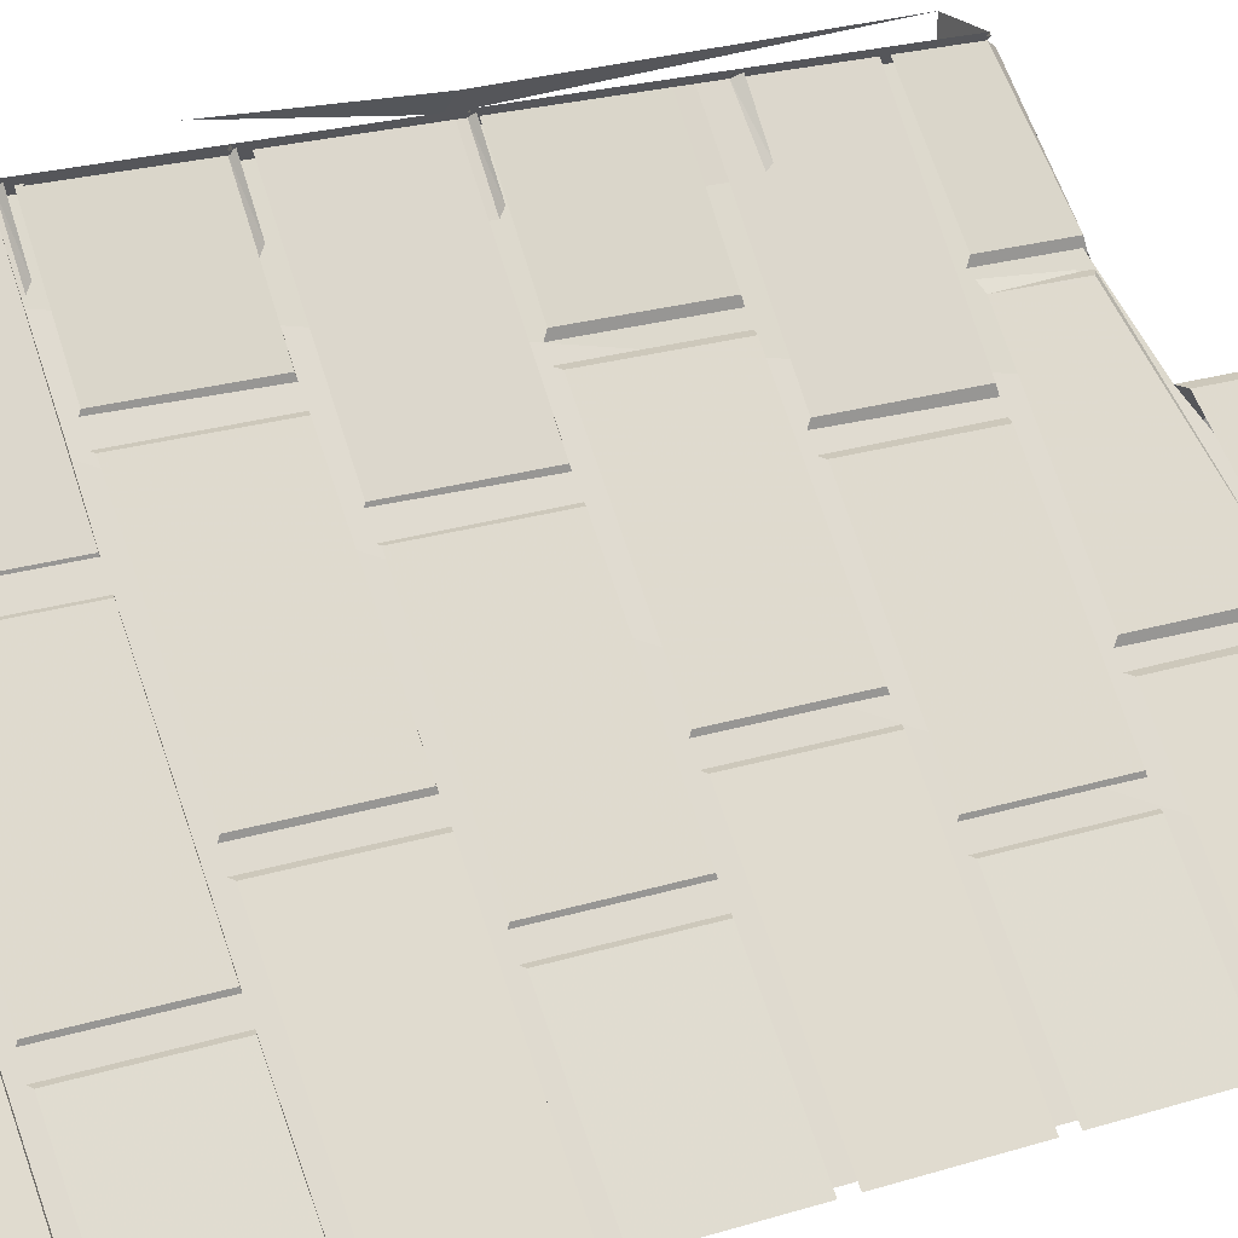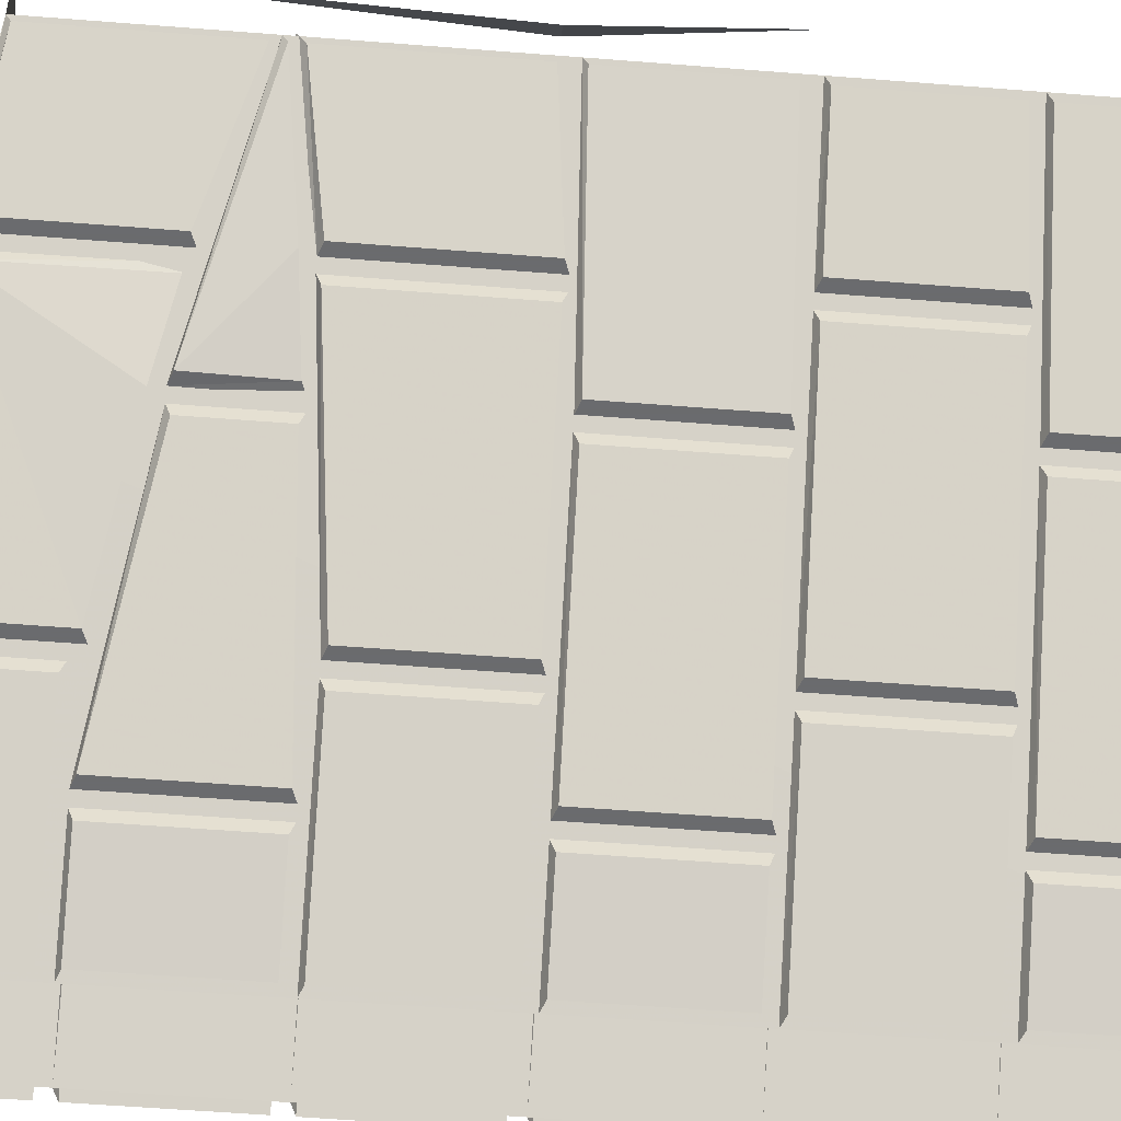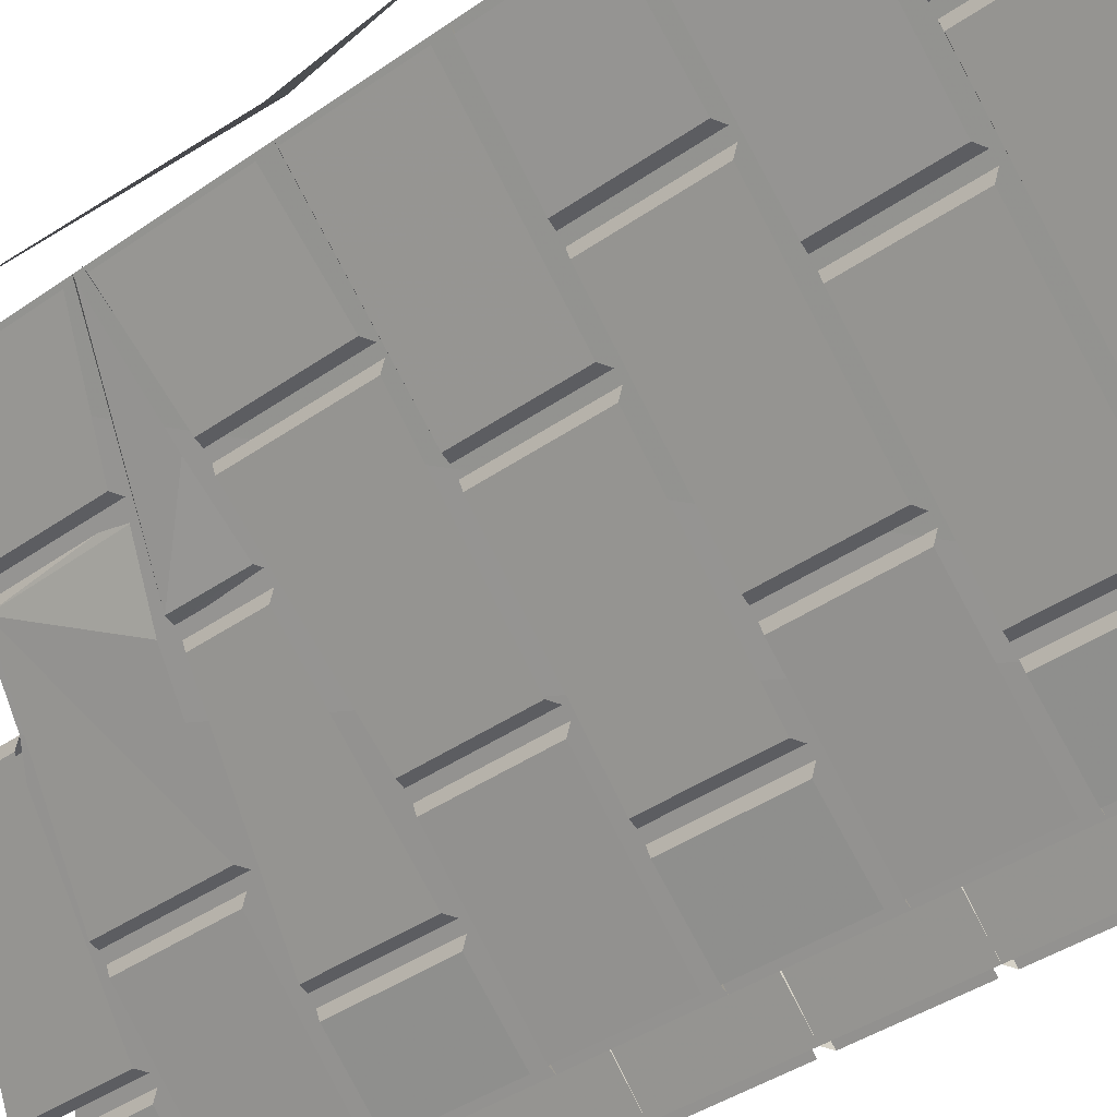
<metadata>
{"format":"obj","ext":"obj","renderer":"f3d","projection":"perspective","resolution":1024,"background":"white","views":[{"elev":21.9,"azim":-119.1,"up":"+Z"},{"elev":-53.3,"azim":85.1,"up":"+Z"},{"elev":-36.5,"azim":133.1,"up":"+Z"}]}
</metadata>
<code>
v 0.3672 -1.5 0.5
v 0.3672 -1.188 0.5
v 0.375 -1.188 0.4922
v 0.375 -1.5 0.4922
v 0.3828 -1.516 0.5
v 0.3906 -1.516 0.4922
v 0.3672 -1.867 0.5
v 0.3672 -1.547 0.5
v 0.375 -1.547 0.4922
v 0.375 -1.867 0.4922
v 0.3828 -1.875 0.5
v 0.5 -1.875 0.3828
v 0.5 -1.875 0.5
v 0.5 0.007812 0.3828
v 0.3828 0 0.5
v 0.3672 -1.148 0.5
v 0.3672 -0.8828 0.5
v 0.375 -0.8828 0.4922
v 0.375 -1.148 0.4922
v 0.3828 -1.156 0.5
v 0.3906 -1.156 0.4922
v 0.3594 -0.8438 0.5
v 0.3594 -0.5938 0.5
v 0.3672 -0.5938 0.4922
v 0.3672 -0.8438 0.4922
v 0.3828 -0.8516 0.5
v 0.3906 -0.8516 0.4922
v 0.3594 -0.5625 0.5
v 0.3594 -0.3047 0.5
v 0.3672 -0.3047 0.4922
v 0.3672 -0.5625 0.4922
v 0.3828 -0.5703 0.5
v 0.3906 -0.5703 0.4922
v 0.3672 -0.2734 0.5
v 0.3672 0 0.5
v 0.375 0 0.4922
v 0.375 -0.2734 0.4922
v 0.2109 -0.2734 0.2812
v 0.3906 -0.2812 0.4766
v 0.2109 -0.2812 0.2578
v 0.2109 0 0.2578
v 0.2109 0 0.2812
v 0.5 -1.867 0.3672
v 0.5 -1.18 0.4609
v 0.4609 -1.18 0.5
v 0.5 -0.8438 0.5
v 0.375 -1.453 0.4922
v 0.1016 -1.453 0.1562
v 0.1016 -1.711 0.1562
v 0.375 -1.711 0.4922
v 0.1016 -1.719 0.1328
v 0.3906 -1.719 0.4766
v 0.1016 -1.445 0.1328
v 0.0625 -1.453 0.1172
v -0.2344 -1.453 -0.2188
v -0.2344 -1.711 -0.2188
v 0.0625 -1.711 0.1172
v 0.08594 -1.719 0.1172
v 0.08594 -1.445 0.1172
v -0.2344 -1.719 -0.2422
v -0.2344 -1.445 -0.2422
v -0.2734 -1.453 -0.2578
v -0.5 -1.453 -0.5
v -0.5 -1.711 -0.5
v -0.2734 -1.711 -0.2578
v -0.25 -1.719 -0.2578
v -0.25 -1.445 -0.2578
v -0.4766 -1.719 -0.5
v 0.2109 -1.906 0.2812
v 0.375 -1.727 0.4922
v 0.2109 -1.742 0.2812
v 0.2109 -1.734 0.2578
v 0.2109 -1.914 0.2578
v 0.3906 -1.891 0.4766
v 0.3125 -1.914 0.1719
v 0.3359 -1.906 0.1719
v 0.3359 -1.625 0.1719
v 0.5 -1.547 0.3672
v -0.5 -2 -0.5
v -0.1641 -2 -0.1328
v -0.1641 -1.742 -0.1328
v -0.5 -1.742 -0.5
v -0.1406 -2.008 -0.1328
v -0.1406 -1.734 -0.1328
v -0.4766 -2.008 -0.5
v -0.125 -2 -0.09375
v 0.1719 -1.898 0.2422
v 0.1719 -1.742 0.2422
v -0.125 -1.742 -0.09375
v -0.125 -1.734 -0.1172
v -0.125 -2.008 -0.1172
v 0.1953 -1.914 0.2422
v 0.1875 -1.734 0.2578
v 0.2109 -1.422 0.2812
v 0.375 -1.422 0.4922
v 0.375 -1.164 0.4922
v 0.2109 -1.164 0.2812
v 0.2109 -1.156 0.2578
v 0.2109 -1.43 0.2578
v 0.3906 -1.43 0.4766
v -0.5 -1.422 -0.5
v -0.1641 -1.422 -0.1328
v -0.1641 -1.164 -0.1328
v -0.5 -1.164 -0.5
v -0.1406 -1.43 -0.1328
v -0.1406 -1.156 -0.1328
v -0.4766 -1.43 -0.5
v -0.125 -1.422 -0.09375
v 0.1719 -1.422 0.2422
v 0.1719 -1.164 0.2422
v -0.125 -1.164 -0.09375
v -0.125 -1.156 -0.1172
v -0.125 -1.43 -0.1172
v 0.1953 -1.43 0.2422
v 0.1953 -1.156 0.2422
v 0.375 -0.875 0.4922
v 0.1016 -0.875 0.1562
v 0.1016 -1.133 0.1562
v 0.375 -1.133 0.4922
v 0.1016 -1.141 0.1328
v 0.3906 -1.141 0.4766
v 0.1016 -0.8672 0.1328
v 0.0625 -0.875 0.1172
v -0.2344 -0.875 -0.2188
v -0.2344 -1.133 -0.2188
v 0.0625 -1.133 0.1172
v 0.08594 -1.141 0.1172
v 0.08594 -0.8672 0.1172
v -0.2344 -1.141 -0.2422
v -0.2344 -0.8672 -0.2422
v -0.2734 -0.875 -0.2578
v -0.5 -0.875 -0.5
v -0.5 -1.133 -0.5
v -0.2734 -1.133 -0.2578
v -0.25 -1.141 -0.2578
v -0.25 -0.8672 -0.2578
v -0.4766 -1.141 -0.5
v 0.2109 -0.8438 0.2812
v 0.375 -0.8438 0.4922
v 0.375 -0.5859 0.4922
v 0.2109 -0.5859 0.2812
v 0.2109 -0.5781 0.2578
v 0.2109 -0.8516 0.2578
v 0.3906 -0.8516 0.4766
v -0.5 -0.8438 -0.5
v -0.1641 -0.8438 -0.1328
v -0.1641 -0.5859 -0.1328
v -0.5 -0.5859 -0.5
v -0.1406 -0.8516 -0.1328
v -0.1406 -0.5781 -0.1328
v -0.4766 -0.8516 -0.5
v -0.125 -0.8438 -0.09375
v 0.1719 -0.8438 0.2422
v 0.1719 -0.5859 0.2422
v -0.125 -0.5859 -0.09375
v -0.125 -0.5781 -0.1172
v -0.125 -0.8516 -0.1172
v 0.1953 -0.8516 0.2422
v 0.1953 -0.5781 0.2422
v 0.375 -0.3047 0.4922
v 0.1016 -0.3047 0.1562
v 0.1016 -0.5547 0.1562
v 0.375 -0.5547 0.4922
v 0.1016 -0.5625 0.1328
v 0.3906 -0.5625 0.4766
v 0.1016 -0.2969 0.1328
v 0.0625 -0.3047 0.1172
v -0.2344 -0.3047 -0.2188
v -0.2344 -0.5547 -0.2188
v 0.0625 -0.5547 0.1172
v 0.08594 -0.5625 0.1172
v 0.08594 -0.2969 0.1172
v -0.2344 -0.5625 -0.2422
v -0.2344 -0.2969 -0.2422
v -0.2734 -0.3047 -0.2578
v -0.5 -0.3047 -0.5
v -0.5 -0.5547 -0.5
v -0.2734 -0.5547 -0.2578
v -0.25 -0.5625 -0.2578
v -0.25 -0.2969 -0.2578
v -0.4766 -0.5625 -0.5
v -0.5 -0.2734 -0.5
v -0.1641 -0.2734 -0.1328
v -0.1641 0 -0.1328
v -0.5 0 -0.5
v -0.1406 -0.2812 -0.1328
v -0.1406 0 -0.1328
v -0.4766 -0.2812 -0.5
v -0.125 -0.2734 -0.09375
v 0.1719 -0.2734 0.2422
v 0.1719 0 0.2422
v -0.125 0 -0.09375
v -0.125 0 -0.1172
v -0.125 -0.2812 -0.1172
v 0.1953 -0.2812 0.2422
v 0.1953 0 0.2422
v 0.0625 -1.969 0.1172
v -0.2344 -2.031 -0.2188
v -0.2344 -2.281 -0.2188
v 0.0625 -2.133 0.1172
v 0.08594 -2.141 0.1172
v 0.08594 -1.961 0.1172
v 0.1797 -2.141 0.02344
v 0.1797 -1.961 0.02344
v 0.2969 -1.914 0.1562
v -0.2344 -2.289 -0.2422
v -0.2344 -2.023 -0.2422
v -0.2734 -2.031 -0.2578
v -0.5 -2.031 -0.5
v -0.5 -2.281 -0.5
v -0.2734 -2.281 -0.2578
v -0.25 -2.289 -0.2578
v -0.25 -2.023 -0.2578
v -0.4766 -2.289 -0.5
v 0.3281 -1.492 0.1641
v 0.5 -1.523 0.3672
v 0.2188 -1.633 0.03906
v 0.2109 -1.477 0.04688
v 0.1953 -1.641 0.03906
v 0.1875 -1.469 0.04688
v 0.5 -1.531 0.3828
v 0.1797 -1.633 0
v -0.1172 -1.711 -0.3359
v -0.1172 -1.453 -0.3359
v 0.1797 -1.477 0
v 0.1797 -1.469 0.02344
v 0.1797 -1.641 0.02344
v -0.1406 -1.719 -0.3359
v -0.1406 -1.445 -0.3359
v -0.1562 -1.711 -0.375
v -0.2812 -1.711 -0.5
v -0.2812 -1.453 -0.5
v -0.1562 -1.453 -0.375
v -0.1562 -1.445 -0.3516
v -0.1562 -1.719 -0.3516
v -0.3047 -1.719 -0.5
v 0.3125 -1.617 0.1719
v -0.2812 -1.742 -0.5
v -0.03906 -1.742 -0.2422
v -0.03906 -2 -0.2422
v -0.2812 -2 -0.5
v -0.3047 -2.008 -0.5
v -0.03906 -2.008 -0.2188
v -0.03906 -1.734 -0.2188
v 0.2969 -1.906 0.1328
v 0 -2 -0.2031
v 0 -1.719 -0.2031
v 0.2031 -1.664 0.02344
v 0.2891 -1.633 0.1484
v 0.2969 -1.625 0.1641
v -0.02344 -2.008 -0.2031
v -0.02344 -1.711 -0.2031
v 0.3359 -1.164 0.1719
v 0.5 -1.188 0.3672
v 0.5 -1.5 0.3672
v 0.3359 -1.461 0.1719
v 0.3125 -1.469 0.1719
v 0.3125 -1.156 0.1719
v 0.5 -1.516 0.3906
v -0.2812 -1.164 -0.5
v -0.03906 -1.164 -0.2422
v -0.03906 -1.422 -0.2422
v -0.2812 -1.422 -0.5
v -0.3047 -1.43 -0.5
v -0.03906 -1.43 -0.2188
v -0.03906 -1.156 -0.2188
v 0 -1.164 -0.2031
v 0.2969 -1.164 0.1328
v 0.2969 -1.461 0.1328
v 0 -1.422 -0.2031
v -0.02344 -1.43 -0.2031
v -0.02344 -1.156 -0.2031
v 0.2969 -1.156 0.1562
v 0.2969 -1.469 0.1562
v 0.5 -1.148 0.3672
v 0.2188 -1.133 0.03906
v 0.2188 -0.875 0.03906
v 0.5 -0.8828 0.3672
v 0.5 -1.156 0.3828
v 0.1953 -1.141 0.03906
v 0.1953 -0.8672 0.03906
v 0.1797 -1.133 0
v -0.1172 -1.133 -0.3359
v -0.1172 -0.875 -0.3359
v 0.1797 -0.875 0
v 0.1797 -0.8672 0.02344
v 0.1797 -1.141 0.02344
v -0.1406 -1.141 -0.3359
v -0.1406 -0.8672 -0.3359
v -0.1562 -1.133 -0.375
v -0.2812 -1.133 -0.5
v -0.2812 -0.875 -0.5
v -0.1562 -0.875 -0.375
v -0.1562 -0.8672 -0.3516
v -0.1562 -1.141 -0.3516
v -0.3047 -1.141 -0.5
v 0.3359 -0.5859 0.1719
v 0.5 -0.5938 0.3594
v 0.5 -0.8438 0.3594
v 0.3359 -0.8438 0.1719
v 0.3125 -0.8516 0.1719
v 0.3125 -0.5781 0.1719
v 0.5 -0.8516 0.3828
v -0.2812 -0.5859 -0.5
v -0.03906 -0.5859 -0.2422
v -0.03906 -0.8438 -0.2422
v -0.2812 -0.8438 -0.5
v -0.3047 -0.8516 -0.5
v -0.03906 -0.8516 -0.2188
v -0.03906 -0.5781 -0.2188
v 0 -0.5859 -0.2031
v 0.2969 -0.5859 0.1328
v 0.2969 -0.8438 0.1328
v 0 -0.8438 -0.2031
v -0.02344 -0.8516 -0.2031
v -0.02344 -0.5781 -0.2031
v 0.2969 -0.5781 0.1562
v 0.2969 -0.8516 0.1562
v 0.5 -0.5625 0.3594
v 0.2188 -0.5547 0.03906
v 0.2188 -0.3047 0.03906
v 0.5 -0.3047 0.3594
v 0.5 -0.5703 0.3828
v 0.1953 -0.5625 0.03906
v 0.1953 -0.2969 0.03906
v 0.1797 -0.5547 0
v -0.1172 -0.5547 -0.3359
v -0.1172 -0.3047 -0.3359
v 0.1797 -0.3047 0
v 0.1797 -0.2969 0.02344
v 0.1797 -0.5625 0.02344
v -0.1406 -0.5625 -0.3359
v -0.1406 -0.2969 -0.3359
v -0.1562 -0.5547 -0.375
v -0.2812 -0.5547 -0.5
v -0.2812 -0.3047 -0.5
v -0.1562 -0.3047 -0.375
v -0.1562 -0.2969 -0.3516
v -0.1562 -0.5625 -0.3516
v -0.3047 -0.5625 -0.5
v 0.3359 0 0.1719
v 0.5 0 0.3672
v 0.5 -0.2734 0.3672
v 0.3359 -0.2734 0.1719
v 0.3125 -0.2812 0.1719
v 0.3125 0 0.1719
v 0.5 -0.2812 0.3828
v -0.2812 0 -0.5
v -0.03906 0 -0.2422
v -0.03906 -0.2734 -0.2422
v -0.2812 -0.2734 -0.5
v -0.3047 -0.2812 -0.5
v -0.03906 -0.2812 -0.2188
v -0.03906 0 -0.2188
v 0 0 -0.2031
v 0.2969 0 0.1328
v 0.2969 -0.2734 0.1328
v 0 -0.2734 -0.2031
v -0.02344 -0.2812 -0.2031
v -0.02344 0 -0.2031
v 0.2969 0 0.1562
v 0.2969 -0.2812 0.1562
v 0.1797 -2.133 0
v -0.1172 -2.281 -0.3359
v -0.1172 -2.031 -0.3359
v 0.1797 -1.969 0
v -0.1406 -2.289 -0.3359
v -0.1406 -2.023 -0.3359
v -0.1562 -2.281 -0.375
v -0.2812 -2.281 -0.5
v -0.2812 -2.031 -0.5
v -0.1562 -2.031 -0.375
v -0.1562 -2.023 -0.3516
v -0.1562 -2.289 -0.3516
v -0.3047 -2.289 -0.5
v -0.3047 0 -0.5
v 0.5 0 0.3828
v 0.3906 0 0.4766
v -0.4766 0 -0.5
v 0.3906 -1.828 0.4766
v 0.2969 -1.5 0.3906
v 0.2969 -1.188 0.3906
v 0.3672 -1.516 0.5
v 0.2969 -1.516 0.4062
v 0.2969 -1.148 0.3906
v 0.2969 -0.8828 0.3906
v 0.3672 -1.156 0.5
v 0.2969 -1.156 0.4062
v 0.375 -0.5938 0.4922
v 0.2969 -0.8438 0.3906
v 0.2969 -0.5938 0.3906
v 0.3672 -0.8516 0.5
v 0.2969 -0.8516 0.4062
v 0.375 -0.5625 0.4922
v 0.2969 -0.5625 0.3906
v 0.2969 -0.3047 0.3906
v 0.3672 -0.5703 0.5
v 0.2969 -0.5703 0.4062
v 0.2969 -0.2734 0.3906
v 0.2969 0 0.3906
v 0.3672 -0.2812 0.5
v 0.2969 -0.2812 0.4062
f 1 2 3
f 1 3 4
f 1 4 5
f 5 4 6
f 11 12 13
f 22 23 24
f 22 24 25
f 22 25 26
f 26 25 27
f 34 35 36
f 34 36 37
f 37 36 38
f 37 38 39
f 39 38 40
f 40 38 41
f 41 38 42
f 42 38 36
f 47 48 49
f 47 49 50
f 50 49 51
f 50 51 52
f 53 51 49
f 53 49 48
f 54 55 56
f 54 56 57
f 54 57 58
f 54 58 59
f 60 58 57
f 60 57 56
f 60 56 61
f 61 56 55
f 62 63 64
f 62 64 65
f 62 65 66
f 62 66 67
f 68 66 65
f 68 65 64
f 10 74 12
f 12 74 75
f 123 124 125
f 123 125 126
f 123 126 127
f 123 127 128
f 129 127 126
f 129 126 125
f 129 125 130
f 130 125 124
f 167 168 169
f 167 169 170
f 167 170 171
f 167 171 172
f 173 171 170
f 173 170 169
f 173 169 174
f 174 169 168
f 182 183 184
f 182 184 185
f 186 187 184
f 186 184 183
f 186 183 182
f 186 182 188
f 197 198 199
f 197 199 200
f 197 200 201
f 197 201 202
f 202 201 203
f 202 203 204
f 202 204 92
f 92 204 205
f 92 205 73
f 73 205 75
f 73 75 74
f 206 201 200
f 206 200 199
f 206 199 207
f 207 199 198
f 222 223 224
f 222 224 225
f 222 225 226
f 222 226 227
f 222 227 223
f 223 227 228
f 223 228 224
f 224 228 229
f 230 231 232
f 230 232 233
f 230 233 234
f 230 234 235
f 230 235 231
f 231 235 236
f 253 254 255
f 253 255 256
f 253 256 257
f 253 257 258
f 257 256 255
f 257 255 259
f 282 283 284
f 282 284 285
f 282 285 286
f 282 286 287
f 282 287 283
f 283 287 288
f 283 288 284
f 284 288 289
f 297 298 299
f 297 299 300
f 297 300 301
f 297 301 302
f 301 300 299
f 301 299 303
f 326 327 328
f 326 328 329
f 326 329 330
f 326 330 331
f 326 331 327
f 327 331 332
f 327 332 328
f 328 332 333
f 341 342 343
f 341 343 344
f 341 344 345
f 341 345 346
f 345 344 343
f 345 343 347
f 348 349 350
f 348 350 351
f 351 350 352
f 352 350 353
f 353 350 354
f 354 350 349
f 363 364 365
f 363 365 366
f 363 366 204
f 363 204 203
f 363 203 364
f 364 203 367
f 364 367 365
f 365 367 368
f 201 206 367
f 201 367 203
f 375 204 214
f 214 204 202
f 3 4 381
f 3 381 382
f 4 383 384
f 4 384 381
f 389 139 390
f 389 390 391
f 139 392 393
f 139 393 390
f 36 37 399
f 36 399 400
f 37 401 402
f 37 402 399
f 7 8 9
f 7 9 10
f 7 10 11
f 11 10 12
f 16 17 18
f 16 18 19
f 16 19 20
f 20 19 21
f 28 29 30
f 28 30 31
f 28 31 32
f 32 31 33
f 43 12 11
f 43 11 7
f 69 10 70
f 69 70 71
f 69 71 72
f 69 72 73
f 69 73 74
f 69 74 10
f 12 75 43
f 43 75 76
f 43 76 77
f 43 77 78
f 79 80 81
f 79 81 82
f 83 84 81
f 83 81 80
f 83 80 79
f 83 79 85
f 152 153 154
f 152 154 155
f 152 155 156
f 152 156 157
f 152 157 158
f 152 158 153
f 153 158 154
f 154 158 159
f 160 161 162
f 160 162 163
f 163 162 164
f 163 164 165
f 166 164 162
f 166 162 161
f 175 176 177
f 175 177 178
f 175 178 179
f 175 179 180
f 181 179 178
f 181 178 177
f 77 76 75
f 77 75 237
f 238 239 240
f 238 240 241
f 241 240 242
f 242 240 243
f 243 240 244
f 244 240 239
f 275 276 277
f 275 277 278
f 276 275 279
f 276 279 280
f 276 280 277
f 277 280 281
f 311 312 313
f 311 313 314
f 311 314 315
f 311 315 316
f 313 312 317
f 313 317 318
f 313 318 315
f 313 315 314
f 319 320 321
f 319 321 322
f 320 319 323
f 320 323 324
f 320 324 321
f 321 324 325
f 334 335 336
f 334 336 337
f 334 337 338
f 334 338 339
f 334 339 335
f 335 339 340
f 18 19 385
f 18 385 386
f 19 387 388
f 19 388 385
f 160 394 395
f 160 395 396
f 394 397 398
f 394 398 395
f 12 11 14
f 14 11 15
f 215 216 217
f 215 217 218
f 218 217 219
f 218 219 220
f 217 216 221
f 217 221 219
f 267 268 269
f 267 269 270
f 267 270 271
f 267 271 272
f 269 268 273
f 269 273 274
f 269 274 271
f 269 271 270
f 355 356 357
f 355 357 358
f 355 358 359
f 355 359 360
f 357 356 361
f 357 361 362
f 357 362 359
f 357 359 358
f 12 204 376
f 12 376 377
f 214 202 378
f 214 378 379
f 204 375 376
f 202 380 378
f 13 44 45
f 45 44 46
f 86 87 88
f 86 88 89
f 86 89 90
f 86 90 91
f 86 91 92
f 86 92 87
f 87 92 88
f 88 92 93
f 94 95 96
f 94 96 97
f 94 97 98
f 94 98 99
f 94 99 100
f 94 100 95
f 101 102 103
f 101 103 104
f 105 106 103
f 105 103 102
f 105 102 101
f 105 101 107
f 138 139 140
f 138 140 141
f 138 141 142
f 138 142 143
f 138 143 144
f 138 144 139
f 145 146 147
f 145 147 148
f 149 150 147
f 149 147 146
f 149 146 145
f 149 145 151
f 245 246 247
f 245 247 248
f 245 248 249
f 245 249 250
f 245 250 205
f 245 205 251
f 245 251 246
f 246 251 247
f 247 251 252
f 260 261 262
f 260 262 263
f 263 262 264
f 264 262 265
f 265 262 266
f 266 262 261
f 304 305 306
f 304 306 307
f 307 306 308
f 308 306 309
f 309 306 310
f 310 306 305
f 108 109 110
f 108 110 111
f 108 111 112
f 108 112 113
f 108 113 114
f 108 114 109
f 109 114 110
f 110 114 115
f 189 190 191
f 189 191 192
f 189 192 193
f 189 193 194
f 189 194 195
f 189 195 190
f 190 195 191
f 191 195 196
f 116 117 118
f 116 118 119
f 119 118 120
f 119 120 121
f 122 120 118
f 122 118 117
f 131 132 133
f 131 133 134
f 131 134 135
f 131 135 136
f 137 135 134
f 137 134 133
f 208 209 210
f 208 210 211
f 208 211 212
f 208 212 213
f 214 212 211
f 214 211 210
f 290 291 292
f 290 292 293
f 290 293 294
f 290 294 295
f 290 295 291
f 291 295 296
f 369 370 371
f 369 371 372
f 369 372 373
f 369 373 374
f 369 374 370
f 370 374 375
f 375 374 212
f 375 212 214

</code>
